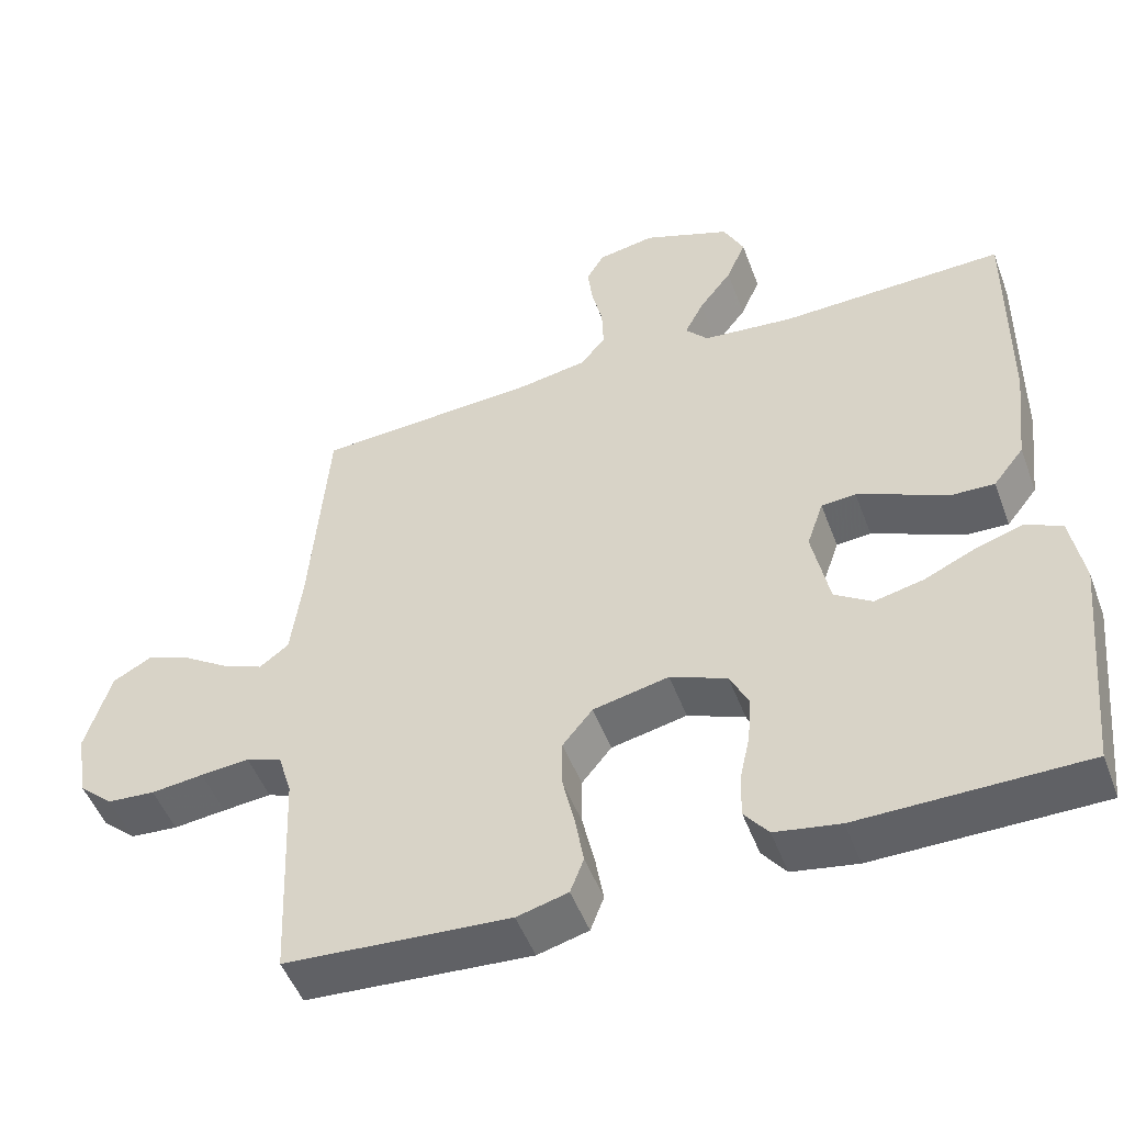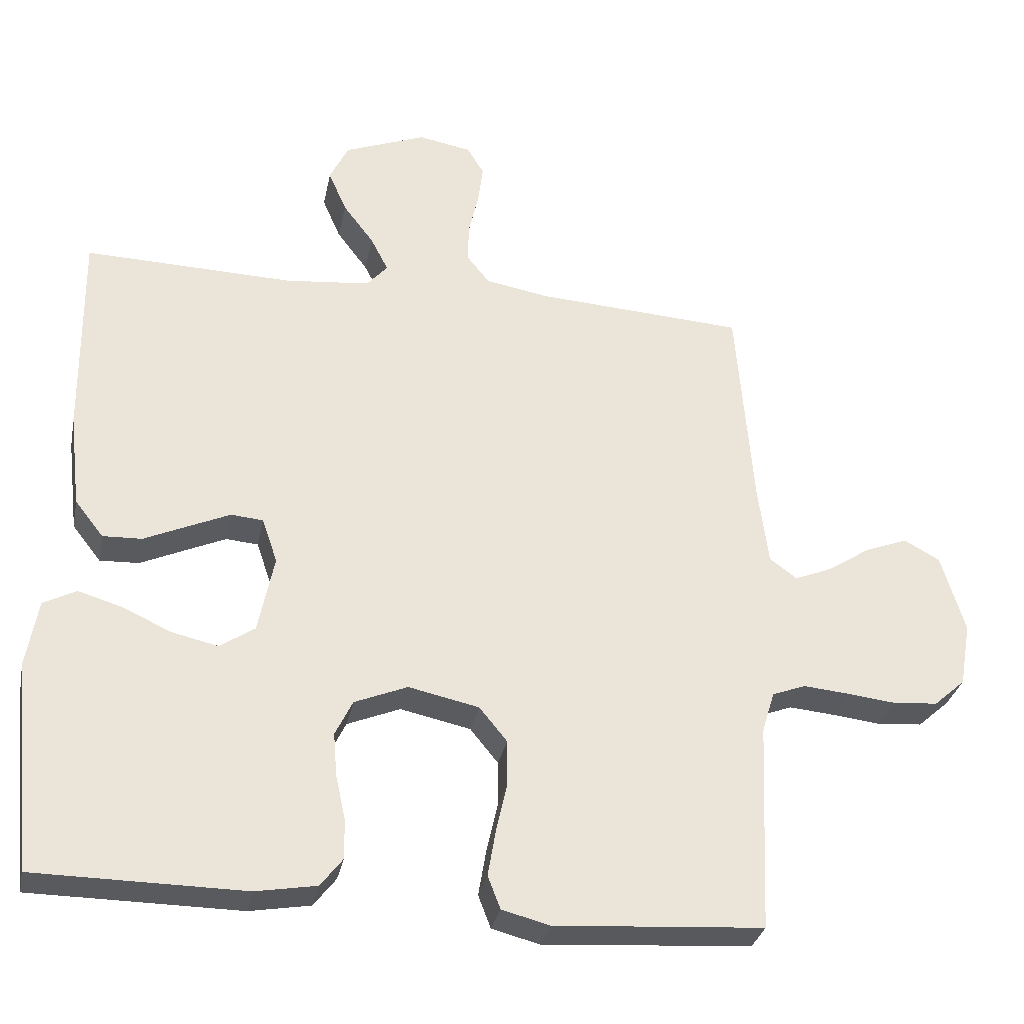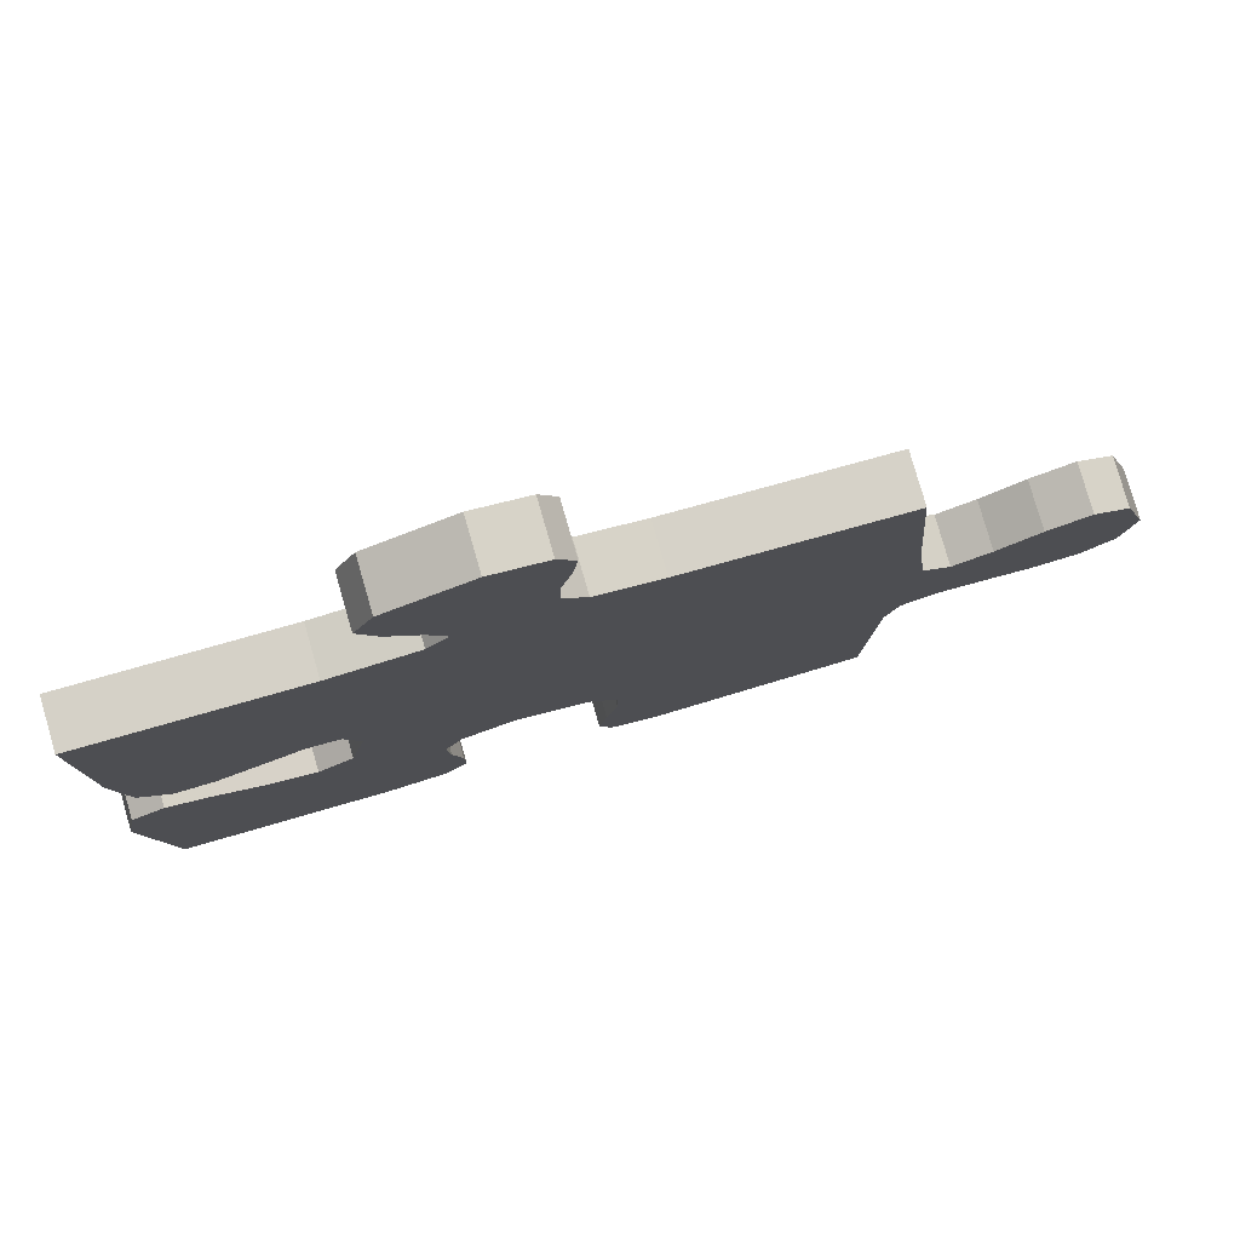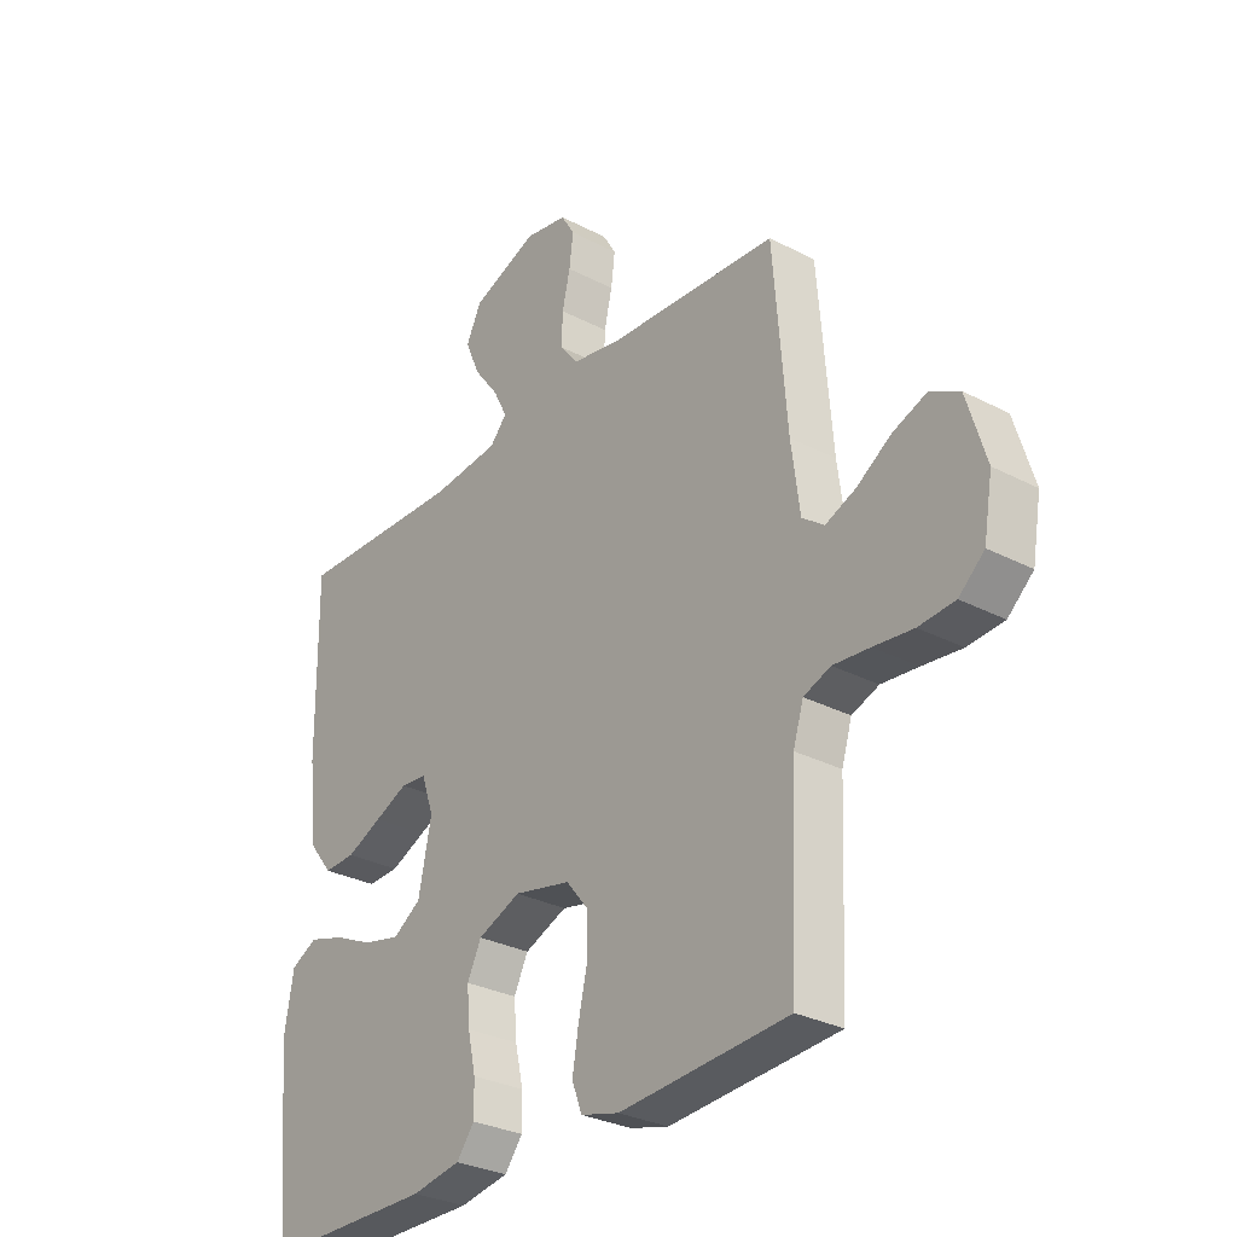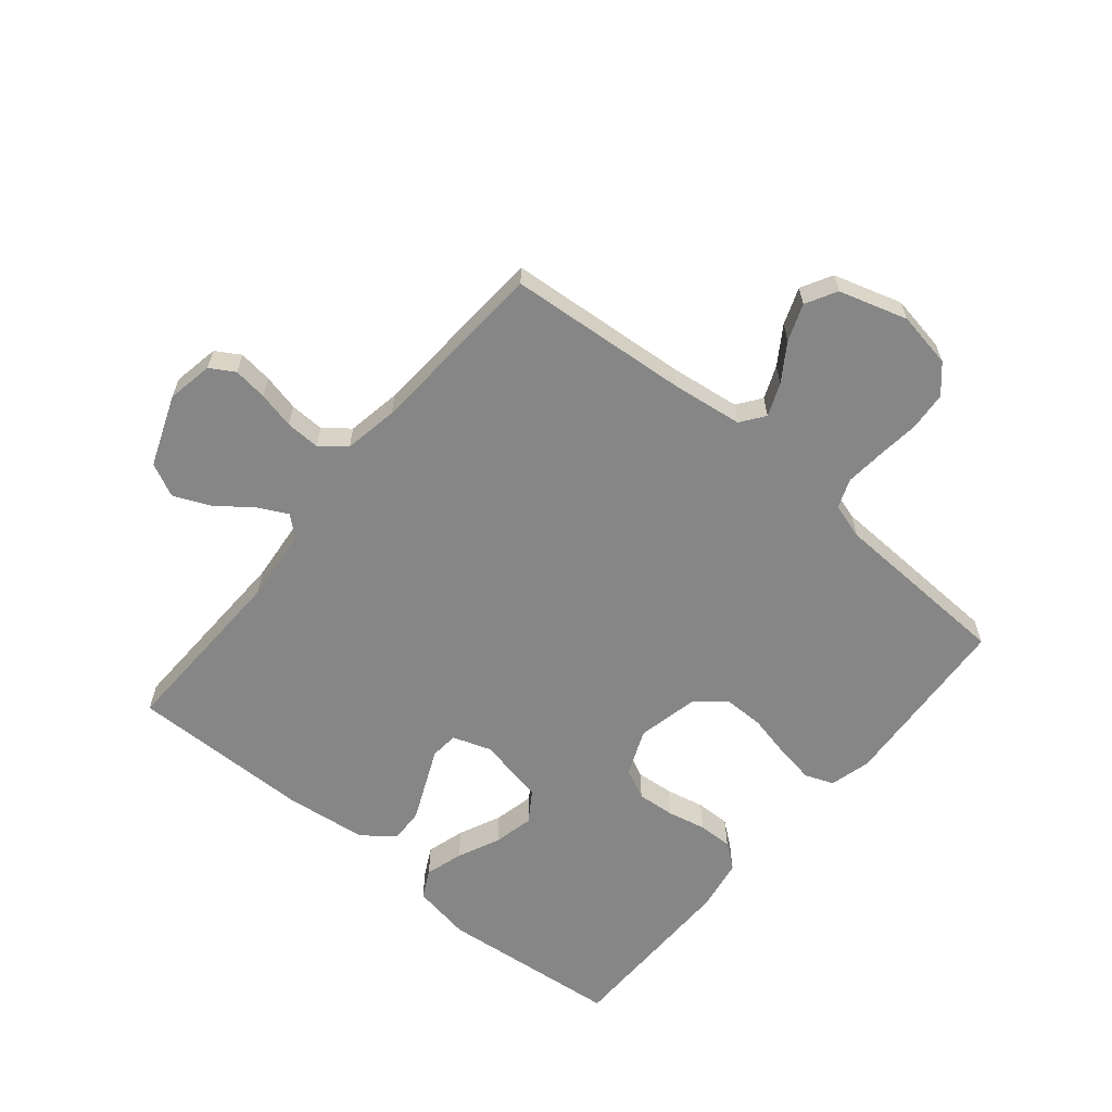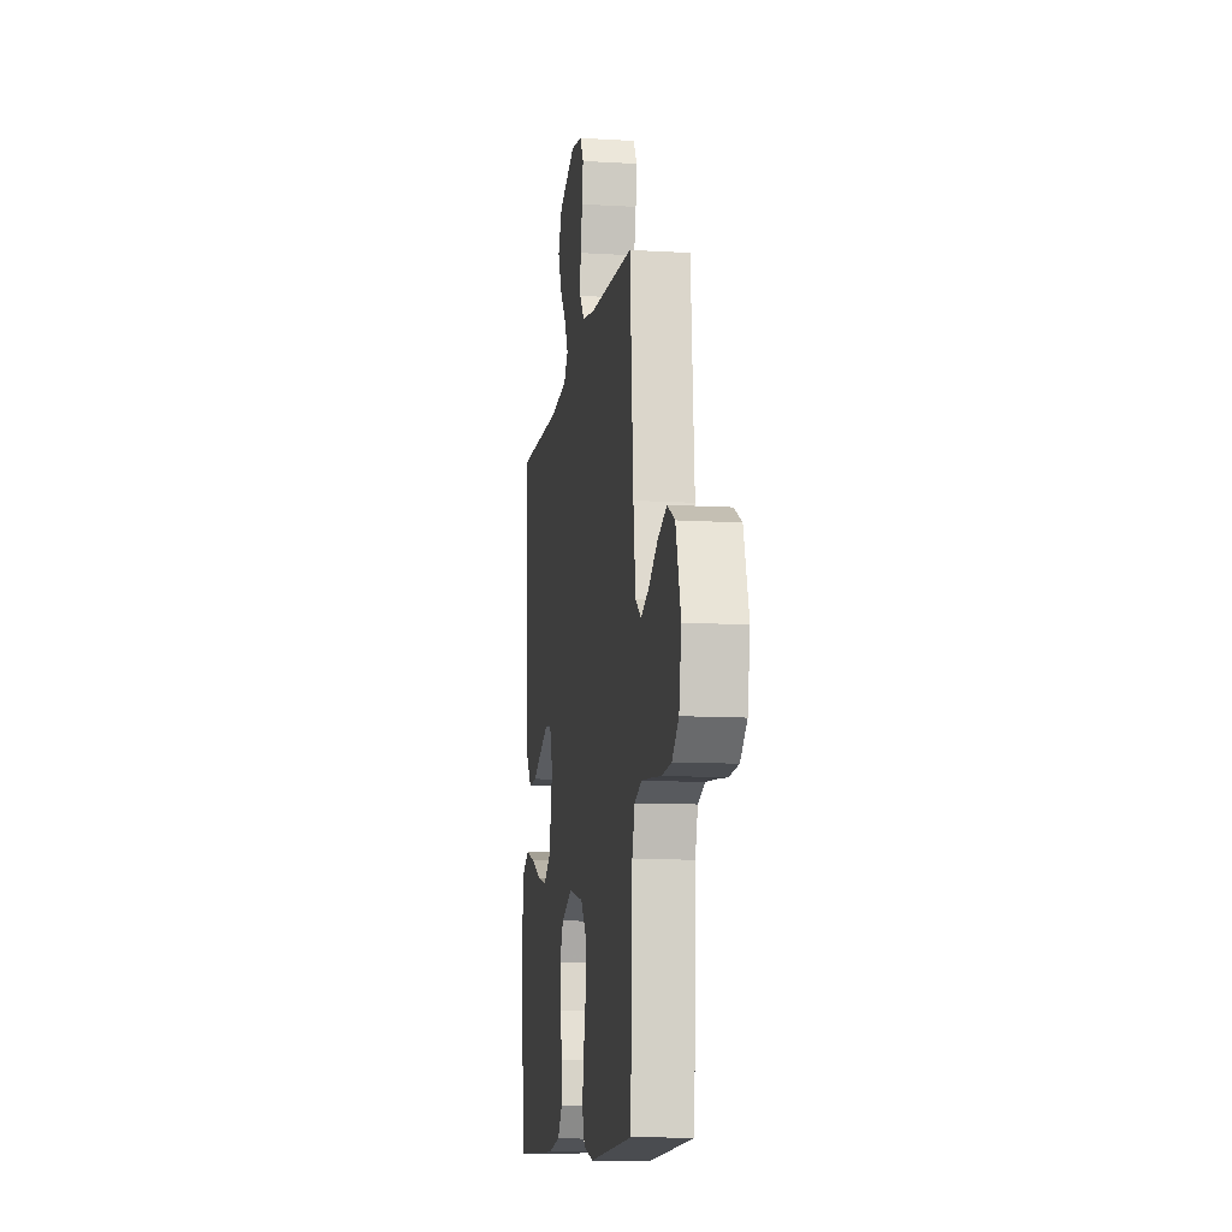
<metadata>
{"format":"obj","ext":"obj","renderer":"f3d","projection":"perspective","resolution":1024,"background":"white","views":[{"elev":-49.9,"azim":-159.8,"up":"+Z"},{"elev":-31.1,"azim":-11.2,"up":"+Z"},{"elev":79.7,"azim":-16.1,"up":"+Z"},{"elev":-29.9,"azim":52.6,"up":"+Z"},{"elev":-62.1,"azim":50.3,"up":"+Y"},{"elev":-11.2,"azim":81.6,"up":"+Z"}]}
</metadata>
<code>
v 0.5 0.07 0.5
v 0.524 0.07 0.2
v 0.539 0.07 0.085
v 0.578 0.07 0.056
v 0.632 0.07 0.078
v 0.693 0.07 0.118
v 0.754 0.07 0.141
v 0.805 0.07 0.113
v 0.839 0.07 0
v 0.823 0.07 -0.092
v 0.778 0.07 -0.132
v 0.714 0.07 -0.137
v 0.644 0.07 -0.129
v 0.579 0.07 -0.123
v 0.531 0.07 -0.141
v 0.513 0.07 -0.2
v 0.5 0.07 -0.5
v 0.2 0.07 -0.52
v 0.132 0.07 -0.502
v 0.114 0.07 -0.455
v 0.125 0.07 -0.39
v 0.141 0.07 -0.319
v 0.141 0.07 -0.253
v 0.101 0.07 -0.204
v 0 0.07 -0.182
v -0.076 0.07 -0.213
v -0.101 0.07 -0.264
v -0.096 0.07 -0.326
v -0.082 0.07 -0.39
v -0.081 0.07 -0.447
v -0.113 0.07 -0.488
v -0.2 0.07 -0.503
v -0.5 0.07 -0.5
v -0.53 0.07 -0.2
v -0.513 0.07 -0.103
v -0.466 0.07 -0.079
v -0.403 0.07 -0.098
v -0.333 0.07 -0.13
v -0.267 0.07 -0.145
v -0.217 0.07 -0.112
v -0.194 0.07 0
v -0.216 0.07 0.064
v -0.262 0.07 0.068
v -0.321 0.07 0.042
v -0.384 0.07 0.014
v -0.44 0.07 0.012
v -0.481 0.07 0.064
v -0.497 0.07 0.2
v -0.5 0.07 0.5
v -0.2 0.07 0.491
v -0.079 0.07 0.503
v -0.049 0.07 0.537
v -0.074 0.07 0.586
v -0.118 0.07 0.644
v -0.144 0.07 0.704
v -0.117 0.07 0.759
v 0 0.07 0.804
v 0.076 0.07 0.79
v 0.1 0.07 0.75
v 0.093 0.07 0.694
v 0.079 0.07 0.633
v 0.077 0.07 0.576
v 0.11 0.07 0.535
v 0.2 0.07 0.519
v 0.5 0 0.5
v 0.524 0 0.2
v 0.539 0 0.085
v 0.578 0 0.056
v 0.632 0 0.078
v 0.693 0 0.118
v 0.754 0 0.141
v 0.805 0 0.113
v 0.839 0 0
v 0.823 0 -0.092
v 0.778 0 -0.132
v 0.714 0 -0.137
v 0.644 0 -0.129
v 0.579 0 -0.123
v 0.531 0 -0.141
v 0.513 0 -0.2
v 0.5 0 -0.5
v 0.2 0 -0.52
v 0.132 0 -0.502
v 0.114 0 -0.455
v 0.125 0 -0.39
v 0.141 0 -0.319
v 0.141 0 -0.253
v 0.101 0 -0.204
v 0 0 -0.182
v -0.076 0 -0.213
v -0.101 0 -0.264
v -0.096 0 -0.326
v -0.082 0 -0.39
v -0.081 0 -0.447
v -0.113 0 -0.488
v -0.2 0 -0.503
v -0.5 0 -0.5
v -0.53 0 -0.2
v -0.513 0 -0.103
v -0.466 0 -0.079
v -0.403 0 -0.098
v -0.333 0 -0.13
v -0.267 0 -0.145
v -0.217 0 -0.112
v -0.194 0 0
v -0.216 0 0.064
v -0.262 0 0.068
v -0.321 0 0.042
v -0.384 0 0.014
v -0.44 0 0.012
v -0.481 0 0.064
v -0.497 0 0.2
v -0.5 0 0.5
v -0.2 0 0.491
v -0.079 0 0.503
v -0.049 0 0.537
v -0.074 0 0.586
v -0.118 0 0.644
v -0.144 0 0.704
v -0.117 0 0.759
v 0 0 0.804
v 0.076 0 0.79
v 0.1 0 0.75
v 0.093 0 0.694
v 0.079 0 0.633
v 0.077 0 0.576
v 0.11 0 0.535
v 0.2 0 0.519
f 58 59 60 61
f 58 61 62
f 57 58 62
f 56 57 62
f 53 54 55 56
f 52 53 56 62
f 51 52 62 63
f 47 48 49 50
f 47 50 51
f 44 45 46 47
f 43 44 47 51
f 42 43 51 63
f 35 36 37 38
f 35 38 39
f 34 35 39
f 33 34 39
f 32 33 39 40
f 28 29 30 31
f 27 28 31 32
f 19 20 21 22
f 17 18 19 22
f 16 17 22 23
f 15 16 23 24
f 10 11 12 13
f 10 13 14
f 9 10 14
f 5 6 7 8
f 4 5 8 9
f 64 1 2
f 64 2 3
f 41 42 63 64
f 41 64 3
f 27 32 40 41
f 26 27 41
f 25 26 41 3
f 24 25 3 4
f 14 15 24
f 4 9 14 24
f 125 124 123 122
f 126 125 122
f 126 122 121
f 126 121 120
f 120 119 118 117
f 126 120 117 116
f 127 126 116 115
f 114 113 112 111
f 115 114 111
f 111 110 109 108
f 115 111 108 107
f 127 115 107 106
f 102 101 100 99
f 103 102 99
f 103 99 98
f 103 98 97
f 104 103 97 96
f 95 94 93 92
f 96 95 92 91
f 86 85 84 83
f 86 83 82 81
f 87 86 81 80
f 88 87 80 79
f 77 76 75 74
f 78 77 74
f 78 74 73
f 72 71 70 69
f 73 72 69 68
f 66 65 128
f 67 66 128
f 128 127 106 105
f 67 128 105
f 105 104 96 91
f 105 91 90
f 67 105 90 89
f 68 67 89 88
f 88 79 78
f 88 78 73 68
f 1 65 66 2
f 2 66 67 3
f 3 67 68 4
f 4 68 69 5
f 5 69 70 6
f 6 70 71 7
f 7 71 72 8
f 8 72 73 9
f 9 73 74 10
f 10 74 75 11
f 11 75 76 12
f 12 76 77 13
f 13 77 78 14
f 14 78 79 15
f 15 79 80 16
f 16 80 81 17
f 17 81 82 18
f 18 82 83 19
f 19 83 84 20
f 20 84 85 21
f 21 85 86 22
f 22 86 87 23
f 23 87 88 24
f 24 88 89 25
f 25 89 90 26
f 26 90 91 27
f 27 91 92 28
f 28 92 93 29
f 29 93 94 30
f 30 94 95 31
f 31 95 96 32
f 32 96 97 33
f 33 97 98 34
f 34 98 99 35
f 35 99 100 36
f 36 100 101 37
f 37 101 102 38
f 38 102 103 39
f 39 103 104 40
f 40 104 105 41
f 41 105 106 42
f 42 106 107 43
f 43 107 108 44
f 44 108 109 45
f 45 109 110 46
f 46 110 111 47
f 47 111 112 48
f 48 112 113 49
f 49 113 114 50
f 50 114 115 51
f 51 115 116 52
f 52 116 117 53
f 53 117 118 54
f 54 118 119 55
f 55 119 120 56
f 56 120 121 57
f 57 121 122 58
f 58 122 123 59
f 59 123 124 60
f 60 124 125 61
f 61 125 126 62
f 62 126 127 63
f 63 127 128 64
f 64 128 65 1

</code>
